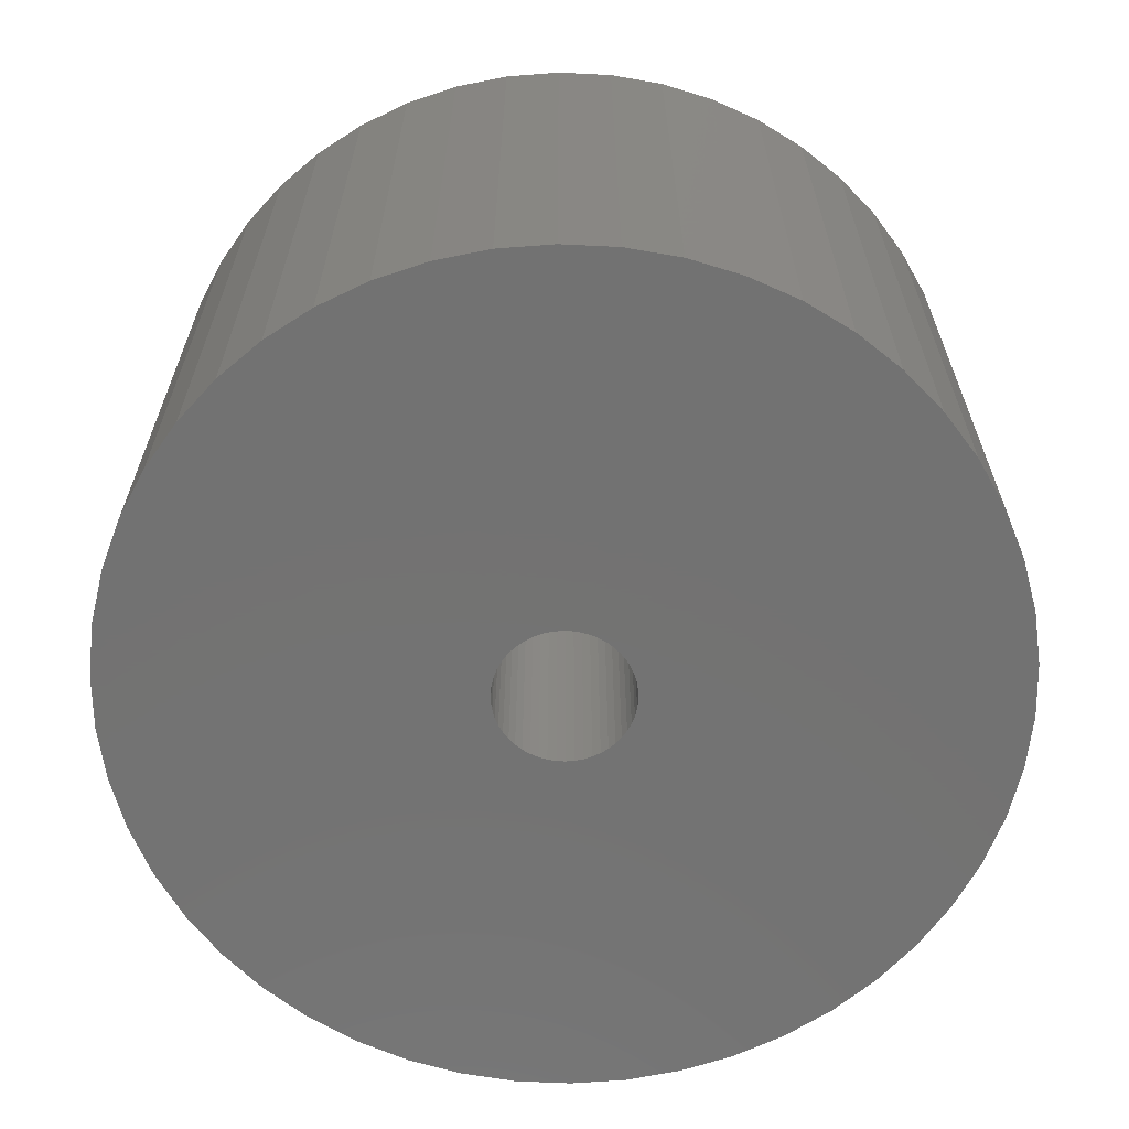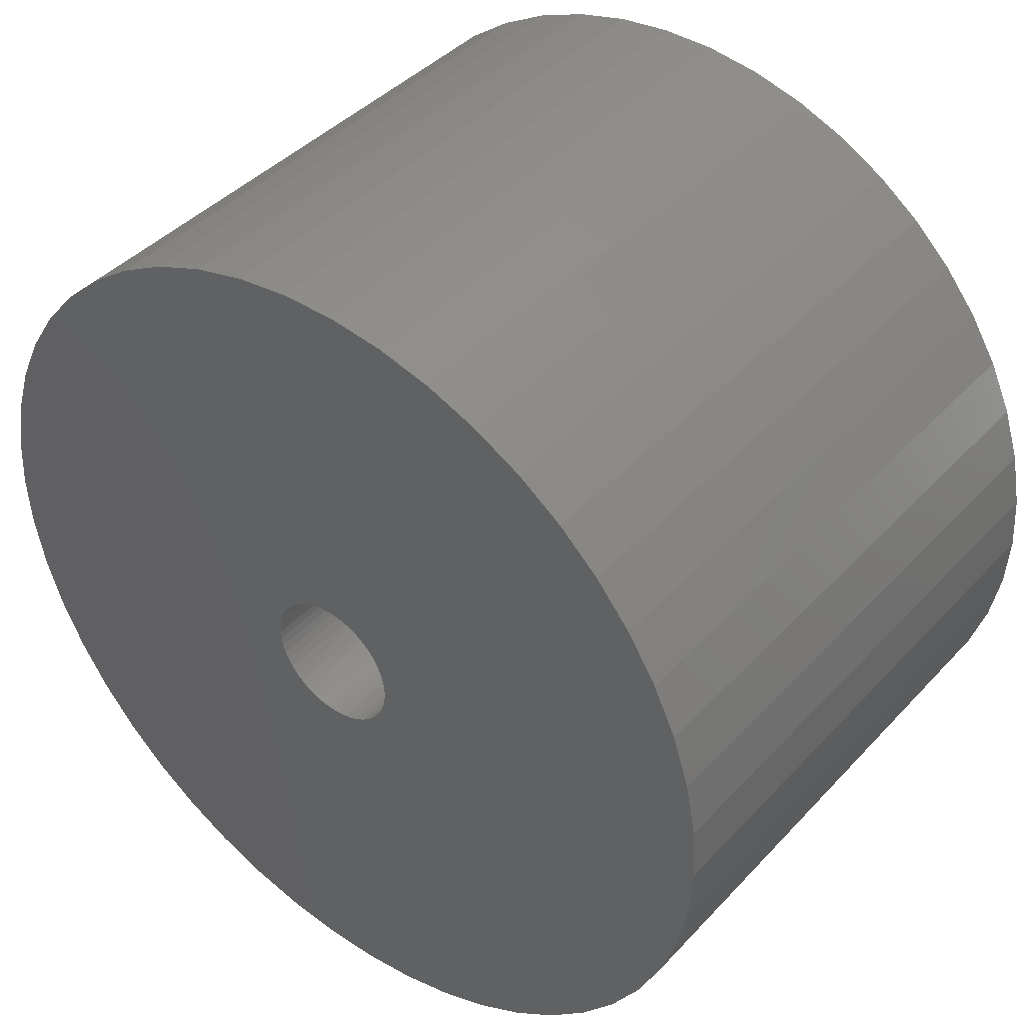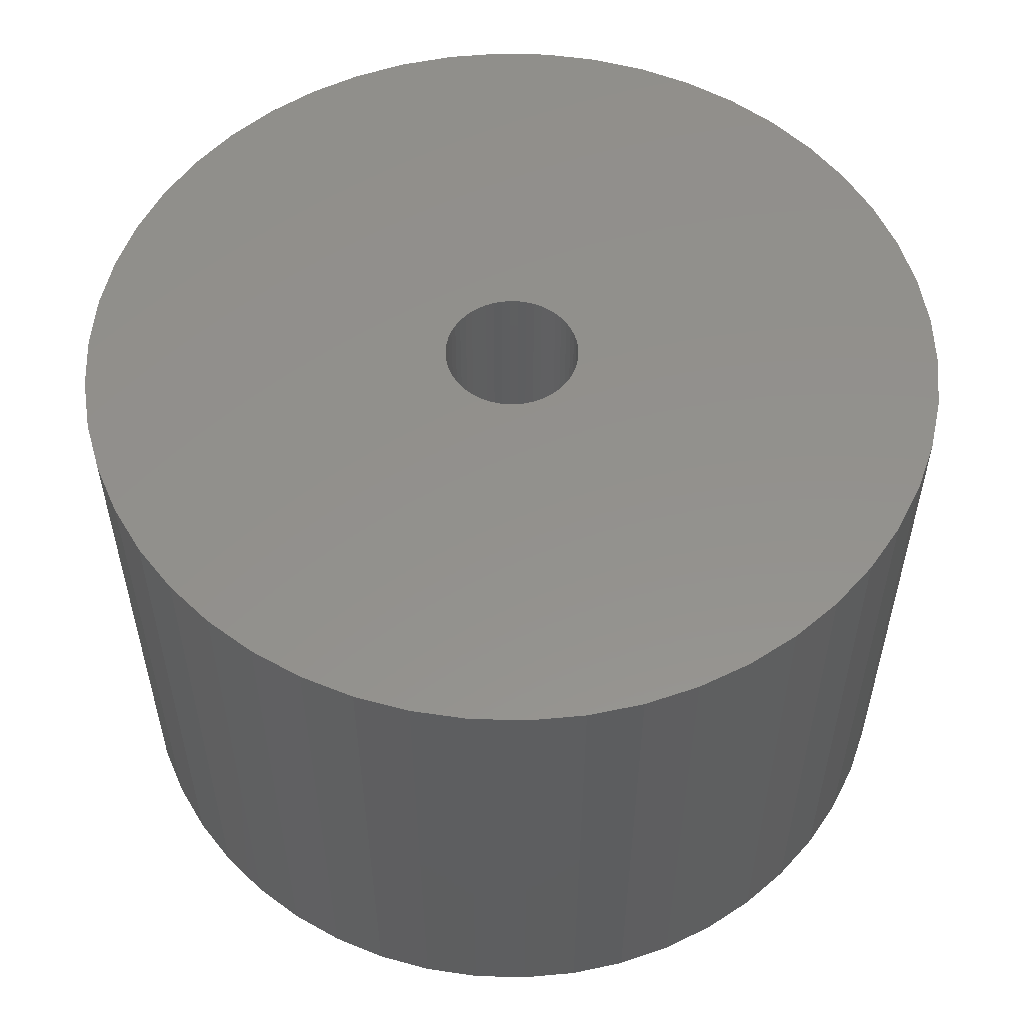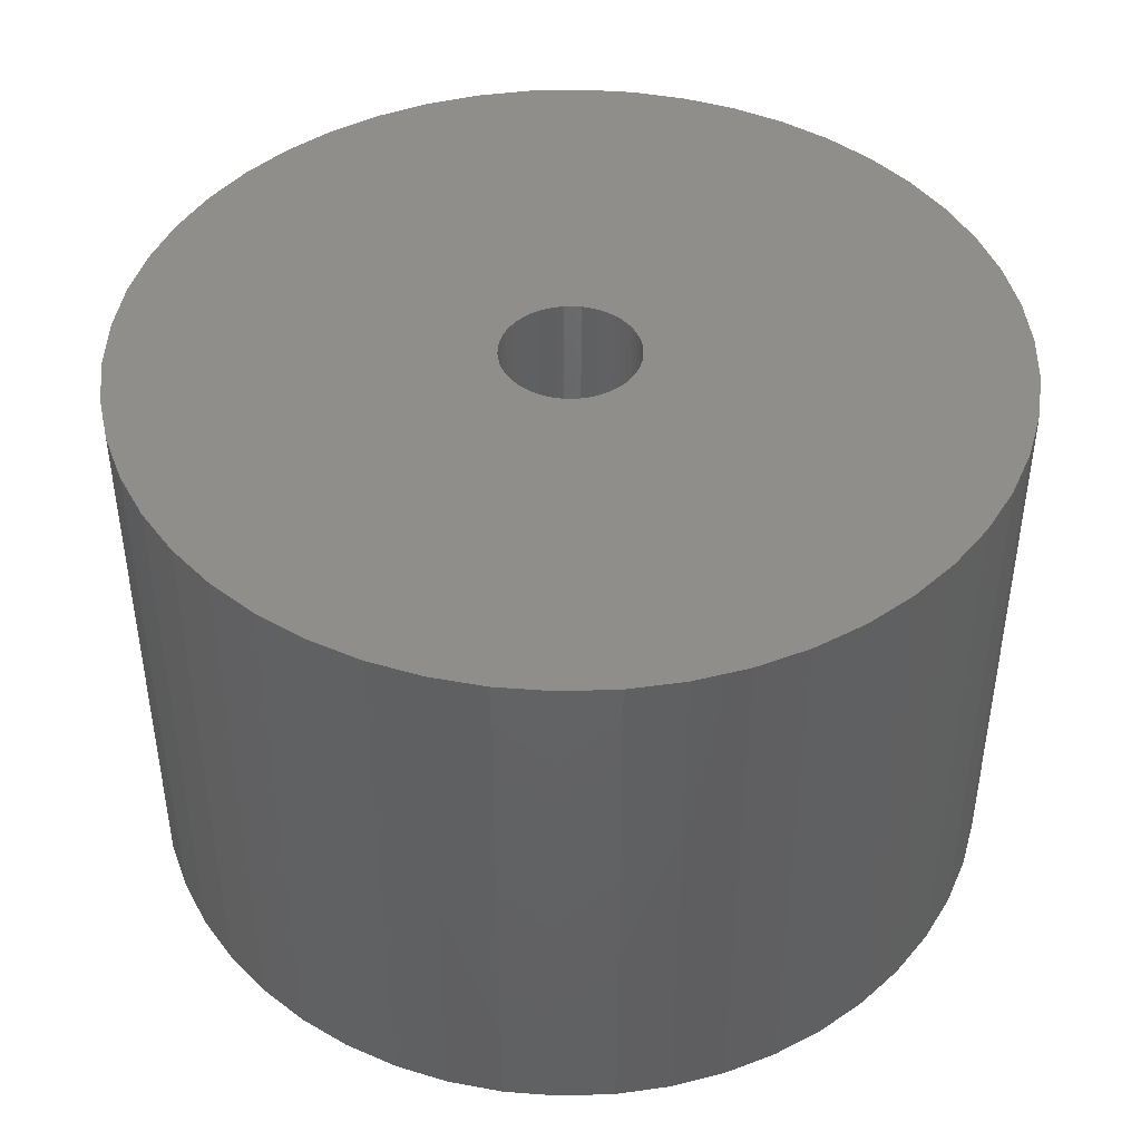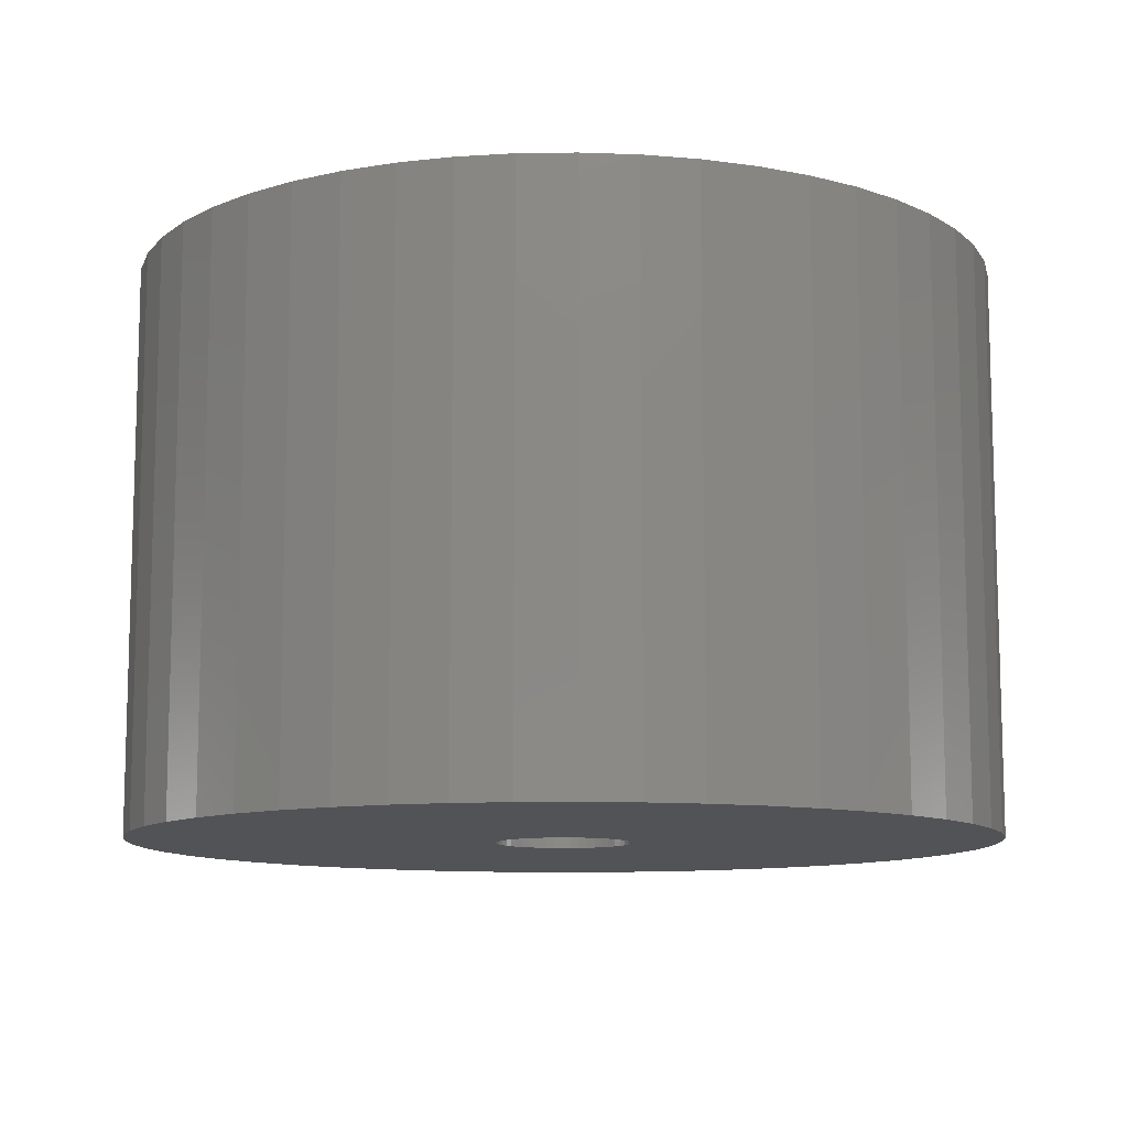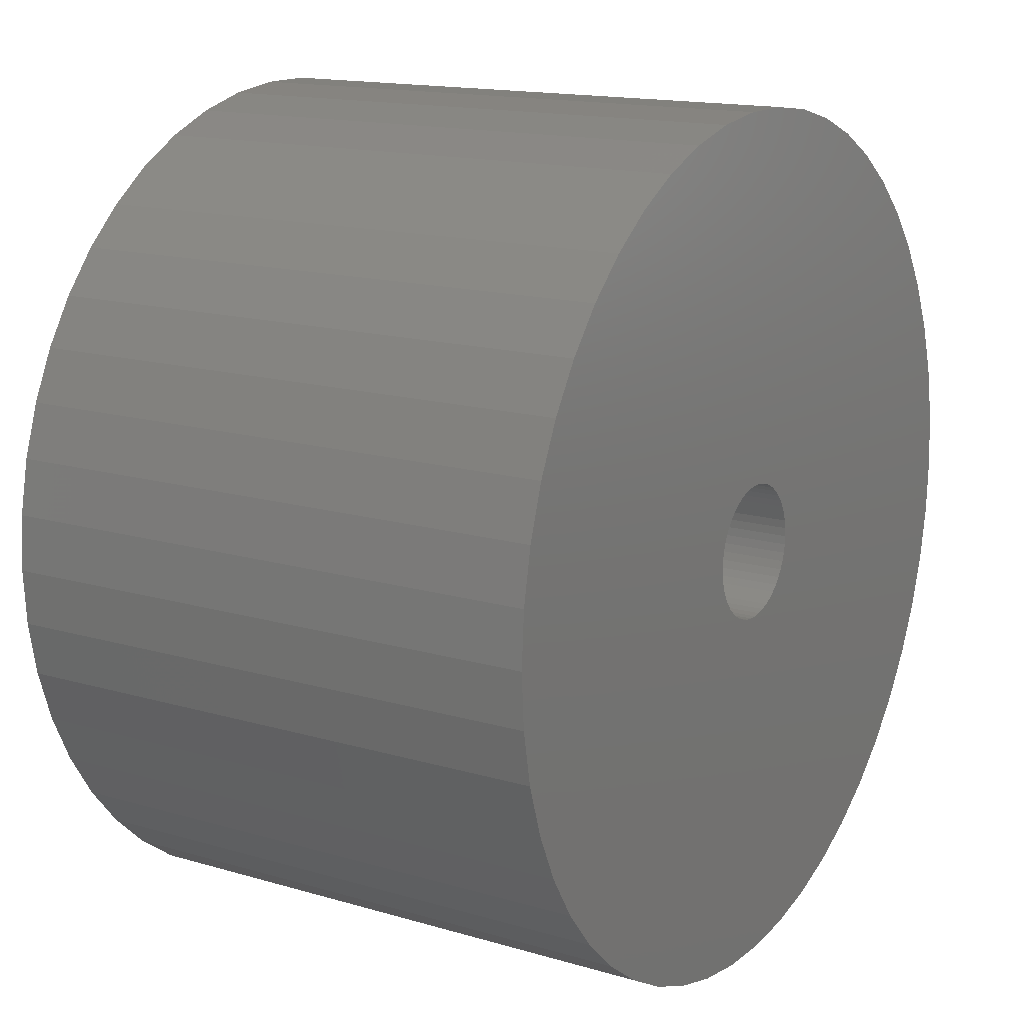
<metadata>
{"format":"stl","ext":"stl","renderer":"f3d","projection":"perspective","resolution":1024,"background":"white","views":[{"elev":-64.6,"azim":141.2,"up":"+Z"},{"elev":41.6,"azim":38.5,"up":"+Y"},{"elev":54.7,"azim":-91.9,"up":"+Z"},{"elev":44.0,"azim":-38.1,"up":"+Z"},{"elev":-10.7,"azim":-55.6,"up":"+Z"},{"elev":15.1,"azim":-57.8,"up":"+Y"}]}
</metadata>
<code>
# stl→obj: 200 verts, 400 faces
v 11.5 0 7.5
v 11.41 1.441 -7.5
v 11.41 1.441 7.5
v 11.5 0 -7.5
v -11.5 0 -7.5
v -11.41 1.441 7.5
v -11.41 1.441 -7.5
v -11.5 0 7.5
v 0.7221 11.48 -7.5
v -0.7221 11.48 7.5
v 0.7221 11.48 7.5
v -0.7221 11.48 -7.5
v 7.33 -8.861 -7.5
v 8.383 -7.872 7.5
v 7.33 -8.861 7.5
v 8.383 -7.872 -7.5
v 8.383 7.872 -7.5
v 7.33 8.861 7.5
v 8.383 7.872 7.5
v 7.33 8.861 -7.5
v -7.33 8.861 -7.5
v -8.383 7.872 7.5
v -7.33 8.861 7.5
v -8.383 7.872 -7.5
v -3.554 10.94 -7.5
v -4.896 10.41 7.5
v -3.554 10.94 7.5
v -4.896 10.41 -7.5
v 10.69 4.233 7.5
v 10.08 5.54 -7.5
v 10.08 5.54 7.5
v 10.69 4.233 -7.5
v 4.896 10.41 -7.5
v 3.554 10.94 7.5
v 4.896 10.41 7.5
v 3.554 10.94 -7.5
v 6.162 9.71 7.5
v 6.162 9.71 -7.5
v -10.08 5.54 -7.5
v -9.304 6.76 7.5
v -9.304 6.76 -7.5
v -10.08 5.54 7.5
v -11.14 2.86 7.5
v -11.14 2.86 -7.5
v -6.162 9.71 -7.5
v -6.162 9.71 7.5
v -2.155 11.3 7.5
v -2.155 11.3 -7.5
v 0.7221 -11.48 -7.5
v 2.155 -11.3 7.5
v 0.7221 -11.48 7.5
v 2.155 -11.3 -7.5
v 11.14 2.86 7.5
v 11.14 2.86 -7.5
v 9.304 6.76 7.5
v 9.304 6.76 -7.5
v 2.155 11.3 7.5
v 2.155 11.3 -7.5
v -10.69 4.233 -7.5
v -10.69 4.233 7.5
v 1.8 0 7.5
v 1.786 0.2256 7.5
v 11.41 -1.441 7.5
v 1.743 0.4476 7.5
v 1.786 -0.2256 7.5
v 1.674 0.6626 7.5
v 11.14 -2.86 7.5
v 1.577 0.8672 7.5
v 1.743 -0.4476 7.5
v 1.456 1.058 7.5
v 10.69 -4.233 7.5
v 1.312 1.232 7.5
v 1.674 -0.6626 7.5
v 1.147 1.387 7.5
v 10.08 -5.54 7.5
v 0.9645 1.52 7.5
v 1.577 -0.8672 7.5
v 0.7664 1.629 7.5
v 9.304 -6.76 7.5
v 0.5562 1.712 7.5
v 1.456 -1.058 7.5
v 0.3373 1.768 7.5
v 0.113 1.796 7.5
v -0.113 1.796 7.5
v -0.3373 1.768 7.5
v -0.5562 1.712 7.5
v -0.7664 1.629 7.5
v -0.9645 1.52 7.5
v -1.147 1.387 7.5
v -1.312 1.232 7.5
v -1.456 1.058 7.5
v 1.312 -1.232 7.5
v 1.147 -1.387 7.5
v 6.162 -9.71 7.5
v 0.9645 -1.52 7.5
v 4.896 -10.41 7.5
v 0.7664 -1.629 7.5
v 3.554 -10.94 7.5
v 0.5562 -1.712 7.5
v 0.3373 -1.768 7.5
v 0.113 -1.796 7.5
v -0.113 -1.796 7.5
v -0.7221 -11.48 7.5
v -0.3373 -1.768 7.5
v -2.155 -11.3 7.5
v -0.5562 -1.712 7.5
v -3.554 -10.94 7.5
v -0.7664 -1.629 7.5
v -4.896 -10.41 7.5
v -0.9645 -1.52 7.5
v -6.162 -9.71 7.5
v -1.147 -1.387 7.5
v -7.33 -8.861 7.5
v -1.312 -1.232 7.5
v -8.383 -7.872 7.5
v -1.456 -1.058 7.5
v -9.304 -6.76 7.5
v -1.577 -0.8672 7.5
v -10.08 -5.54 7.5
v -1.674 -0.6626 7.5
v -10.69 -4.233 7.5
v -1.743 -0.4476 7.5
v -11.14 -2.86 7.5
v -1.786 -0.2256 7.5
v -11.41 -1.441 7.5
v -1.8 0 7.5
v -1.577 0.8672 7.5
v -1.674 0.6626 7.5
v -1.743 0.4476 7.5
v -1.786 0.2256 7.5
v 11.41 -1.441 -7.5
v -11.41 -1.441 -7.5
v -10.69 -4.233 -7.5
v -11.14 -2.86 -7.5
v 6.162 -9.71 -7.5
v 3.554 -10.94 -7.5
v 4.896 -10.41 -7.5
v 10.69 -4.233 -7.5
v 10.08 -5.54 -7.5
v 11.14 -2.86 -7.5
v -0.7221 -11.48 -7.5
v -4.896 -10.41 -7.5
v -3.554 -10.94 -7.5
v -8.383 -7.872 -7.5
v -9.304 -6.76 -7.5
v 1.8 0 -7.5
v 1.786 -0.2256 -7.5
v 1.743 -0.4476 -7.5
v 1.786 0.2256 -7.5
v 1.674 -0.6626 -7.5
v 1.577 -0.8672 -7.5
v 9.304 -6.76 -7.5
v 1.743 0.4476 -7.5
v 1.456 -1.058 -7.5
v 1.312 -1.232 -7.5
v 1.674 0.6626 -7.5
v 1.147 -1.387 -7.5
v 0.9645 -1.52 -7.5
v 1.577 0.8672 -7.5
v 0.7664 -1.629 -7.5
v 0.5562 -1.712 -7.5
v 1.456 1.058 -7.5
v 0.3373 -1.768 -7.5
v 0.113 -1.796 -7.5
v -0.113 -1.796 -7.5
v -0.3373 -1.768 -7.5
v -2.155 -11.3 -7.5
v -0.5562 -1.712 -7.5
v -0.7664 -1.629 -7.5
v -0.9645 -1.52 -7.5
v -6.162 -9.71 -7.5
v -1.147 -1.387 -7.5
v -7.33 -8.861 -7.5
v -1.312 -1.232 -7.5
v -1.456 -1.058 -7.5
v 1.312 1.232 -7.5
v 1.147 1.387 -7.5
v 0.9645 1.52 -7.5
v 0.7664 1.629 -7.5
v 0.5562 1.712 -7.5
v 0.3373 1.768 -7.5
v 0.113 1.796 -7.5
v -0.113 1.796 -7.5
v -0.3373 1.768 -7.5
v -0.5562 1.712 -7.5
v -0.7664 1.629 -7.5
v -0.9645 1.52 -7.5
v -1.147 1.387 -7.5
v -1.312 1.232 -7.5
v -1.456 1.058 -7.5
v -1.577 0.8672 -7.5
v -1.674 0.6626 -7.5
v -1.743 0.4476 -7.5
v -1.786 0.2256 -7.5
v -1.8 0 -7.5
v -1.577 -0.8672 -7.5
v -10.08 -5.54 -7.5
v -1.674 -0.6626 -7.5
v -1.743 -0.4476 -7.5
v -1.786 -0.2256 -7.5
f 1 2 3
f 2 1 4
f 5 6 7
f 6 5 8
f 9 10 11
f 10 9 12
f 13 14 15
f 14 13 16
f 17 18 19
f 18 17 20
f 21 22 23
f 22 21 24
f 25 26 27
f 26 25 28
f 29 30 31
f 30 29 32
f 33 34 35
f 34 33 36
f 20 37 18
f 37 20 38
f 39 40 41
f 40 39 42
f 41 22 24
f 22 41 40
f 7 43 44
f 43 7 6
f 45 23 46
f 23 45 21
f 12 47 10
f 47 12 48
f 49 50 51
f 50 49 52
f 53 32 29
f 32 53 54
f 3 54 53
f 54 3 2
f 55 17 19
f 17 55 56
f 31 56 55
f 56 31 30
f 36 57 34
f 57 36 58
f 58 11 57
f 11 58 9
f 38 35 37
f 35 38 33
f 59 42 39
f 42 59 60
f 61 1 3
f 62 3 53
f 1 61 63
f 64 53 29
f 65 63 61
f 66 29 31
f 63 65 67
f 68 31 55
f 69 67 65
f 70 55 19
f 67 69 71
f 72 19 18
f 73 71 69
f 74 18 37
f 71 73 75
f 76 37 35
f 77 75 73
f 78 35 34
f 75 77 79
f 80 34 57
f 81 79 77
f 79 81 14
f 3 62 61
f 53 64 62
f 29 66 64
f 31 68 66
f 55 70 68
f 19 72 70
f 18 74 72
f 37 76 74
f 35 78 76
f 82 57 11
f 34 80 78
f 57 82 80
f 11 83 82
f 11 84 83
f 10 84 11
f 84 10 85
f 47 85 10
f 85 47 86
f 27 86 47
f 86 27 87
f 26 87 27
f 87 26 88
f 46 88 26
f 88 46 89
f 23 89 46
f 89 23 90
f 90 22 91
f 22 90 23
f 92 14 81
f 14 92 15
f 93 15 92
f 15 93 94
f 95 94 93
f 94 95 96
f 97 96 95
f 96 97 98
f 99 98 97
f 98 99 50
f 100 50 99
f 50 100 51
f 101 51 100
f 102 51 101
f 103 102 104
f 105 104 106
f 102 103 51
f 107 106 108
f 109 108 110
f 111 110 112
f 113 112 114
f 115 114 116
f 117 116 118
f 119 118 120
f 121 120 122
f 123 122 124
f 104 105 103
f 125 124 126
f 40 91 22
f 91 40 127
f 106 107 105
f 42 127 40
f 108 109 107
f 127 42 128
f 110 111 109
f 60 128 42
f 112 113 111
f 128 60 129
f 114 115 113
f 43 129 60
f 116 117 115
f 129 43 130
f 118 119 117
f 6 130 43
f 120 121 119
f 130 6 126
f 122 123 121
f 8 126 6
f 124 125 123
f 126 8 125
f 63 4 1
f 4 63 131
f 132 8 5
f 8 132 125
f 133 123 134
f 123 133 121
f 135 15 94
f 15 135 13
f 136 96 98
f 96 136 137
f 52 98 50
f 98 52 136
f 44 60 59
f 60 44 43
f 28 46 26
f 46 28 45
f 48 27 47
f 27 48 25
f 75 138 71
f 138 75 139
f 71 140 67
f 140 71 138
f 67 131 63
f 131 67 140
f 141 51 103
f 51 141 49
f 142 107 109
f 107 142 143
f 144 117 145
f 117 144 115
f 134 125 132
f 125 134 123
f 146 4 131
f 147 131 140
f 4 146 2
f 148 140 138
f 149 2 146
f 150 138 139
f 2 149 54
f 151 139 152
f 153 54 149
f 154 152 16
f 54 153 32
f 155 16 13
f 156 32 153
f 157 13 135
f 32 156 30
f 158 135 137
f 159 30 156
f 160 137 136
f 30 159 56
f 161 136 52
f 162 56 159
f 56 162 17
f 131 147 146
f 140 148 147
f 138 150 148
f 139 151 150
f 152 154 151
f 16 155 154
f 13 157 155
f 135 158 157
f 137 160 158
f 163 52 49
f 136 161 160
f 52 163 161
f 49 164 163
f 49 165 164
f 141 165 49
f 165 141 166
f 167 166 141
f 166 167 168
f 143 168 167
f 168 143 169
f 142 169 143
f 169 142 170
f 171 170 142
f 170 171 172
f 173 172 171
f 172 173 174
f 174 144 175
f 144 174 173
f 176 17 162
f 17 176 20
f 177 20 176
f 20 177 38
f 178 38 177
f 38 178 33
f 179 33 178
f 33 179 36
f 180 36 179
f 36 180 58
f 181 58 180
f 58 181 9
f 182 9 181
f 183 9 182
f 12 183 184
f 48 184 185
f 183 12 9
f 25 185 186
f 28 186 187
f 45 187 188
f 21 188 189
f 24 189 190
f 41 190 191
f 39 191 192
f 59 192 193
f 44 193 194
f 184 48 12
f 7 194 195
f 145 175 144
f 175 145 196
f 185 25 48
f 197 196 145
f 186 28 25
f 196 197 198
f 187 45 28
f 133 198 197
f 188 21 45
f 198 133 199
f 189 24 21
f 134 199 133
f 190 41 24
f 199 134 200
f 191 39 41
f 132 200 134
f 192 59 39
f 200 132 195
f 193 44 59
f 5 195 132
f 194 7 44
f 195 5 7
f 137 94 96
f 94 137 135
f 79 139 75
f 139 79 152
f 167 103 105
f 103 167 141
f 173 111 113
f 111 173 171
f 144 113 115
f 113 144 173
f 145 119 197
f 119 145 117
f 197 121 133
f 121 197 119
f 14 152 79
f 152 14 16
f 143 105 107
f 105 143 167
f 171 109 111
f 109 171 142
f 129 192 128
f 192 129 193
f 159 70 162
f 70 159 68
f 181 80 82
f 80 181 180
f 180 78 80
f 78 180 179
f 186 86 87
f 86 186 185
f 128 191 127
f 191 128 192
f 147 61 146
f 61 147 65
f 160 99 97
f 99 160 161
f 149 64 153
f 64 149 62
f 177 72 74
f 72 177 176
f 182 82 83
f 82 182 181
f 178 74 76
f 74 178 177
f 91 189 90
f 189 91 190
f 189 89 90
f 89 189 188
f 146 62 149
f 62 146 61
f 166 106 104
f 106 166 168
f 161 100 99
f 100 161 163
f 162 72 176
f 72 162 70
f 183 83 84
f 83 183 182
f 179 76 78
f 76 179 178
f 126 194 130
f 194 126 195
f 130 193 129
f 193 130 194
f 127 190 91
f 190 127 191
f 184 84 85
f 84 184 183
f 185 85 86
f 85 185 184
f 187 87 88
f 87 187 186
f 188 88 89
f 88 188 187
f 148 65 147
f 65 148 69
f 163 101 100
f 101 163 164
f 156 68 159
f 68 156 66
f 153 66 156
f 66 153 64
f 158 97 95
f 97 158 160
f 155 93 92
f 93 155 157
f 155 81 154
f 81 155 92
f 165 104 102
f 104 165 166
f 124 195 126
f 195 124 200
f 120 199 122
f 199 120 198
f 114 175 116
f 175 114 174
f 150 69 148
f 69 150 73
f 151 73 150
f 73 151 77
f 157 95 93
f 95 157 158
f 154 77 151
f 77 154 81
f 170 112 110
f 112 170 172
f 164 102 101
f 102 164 165
f 122 200 124
f 200 122 199
f 172 114 112
f 114 172 174
f 169 110 108
f 110 169 170
f 168 108 106
f 108 168 169
f 116 196 118
f 196 116 175
f 118 198 120
f 198 118 196

</code>
